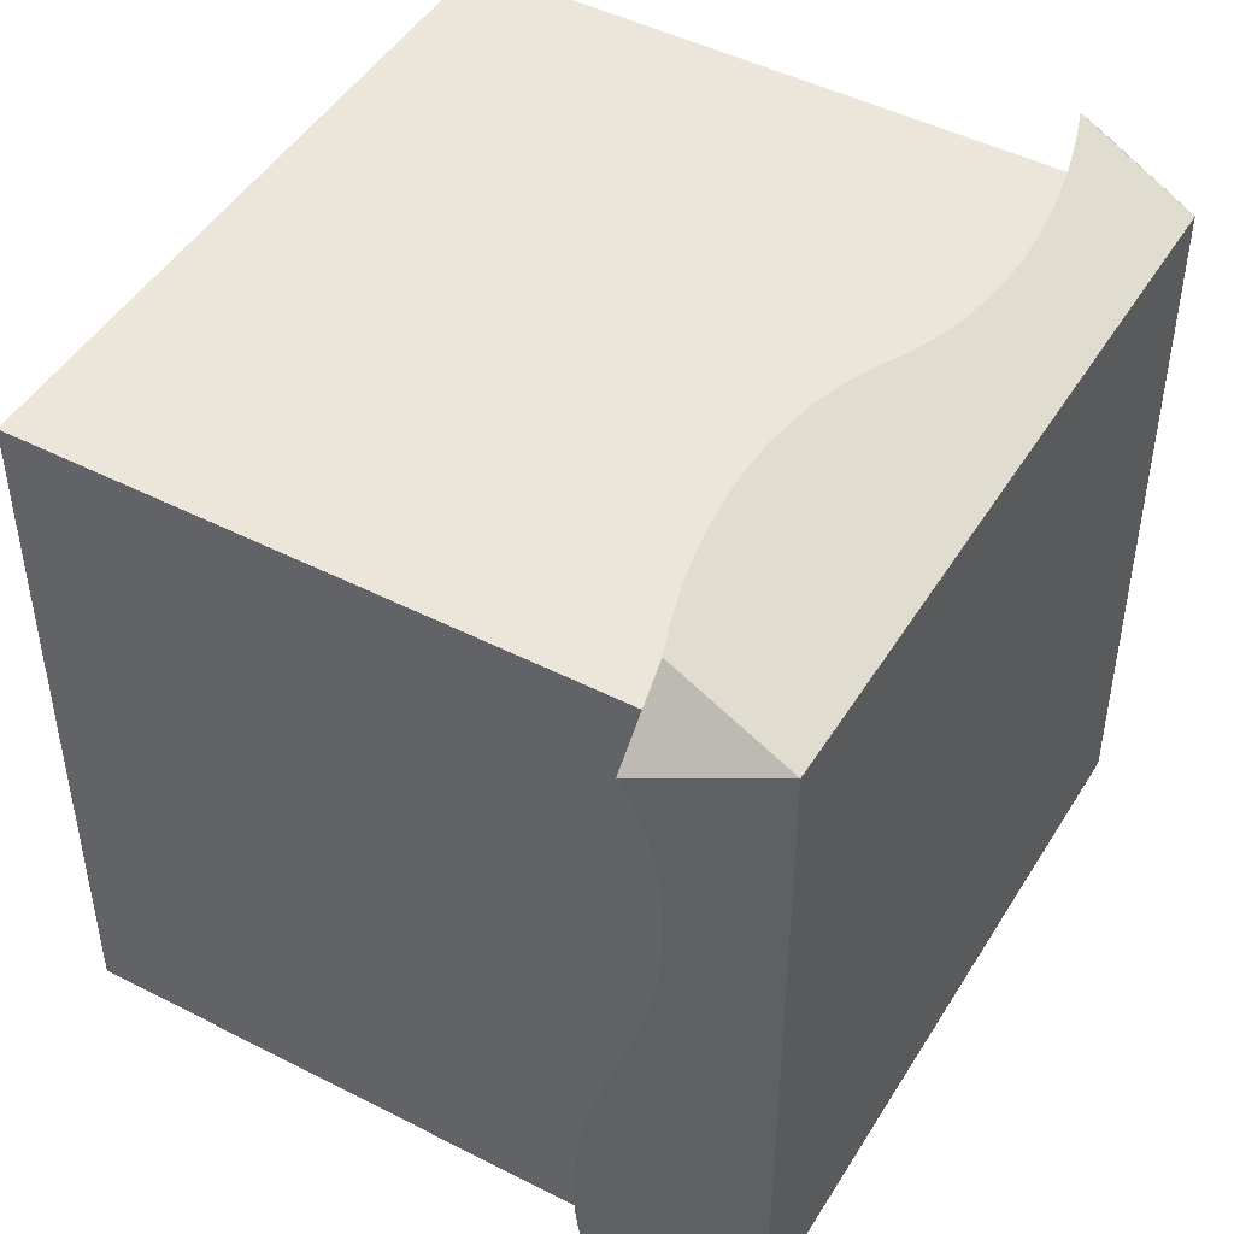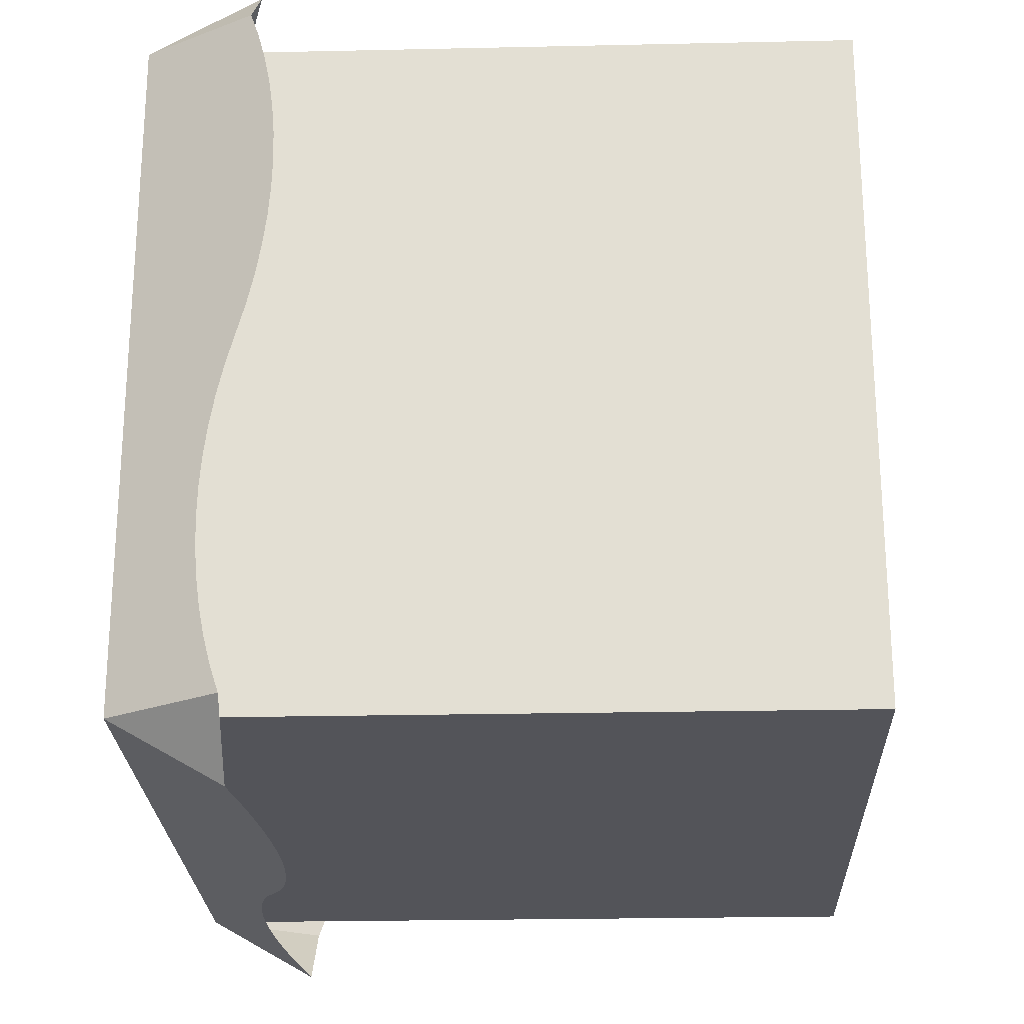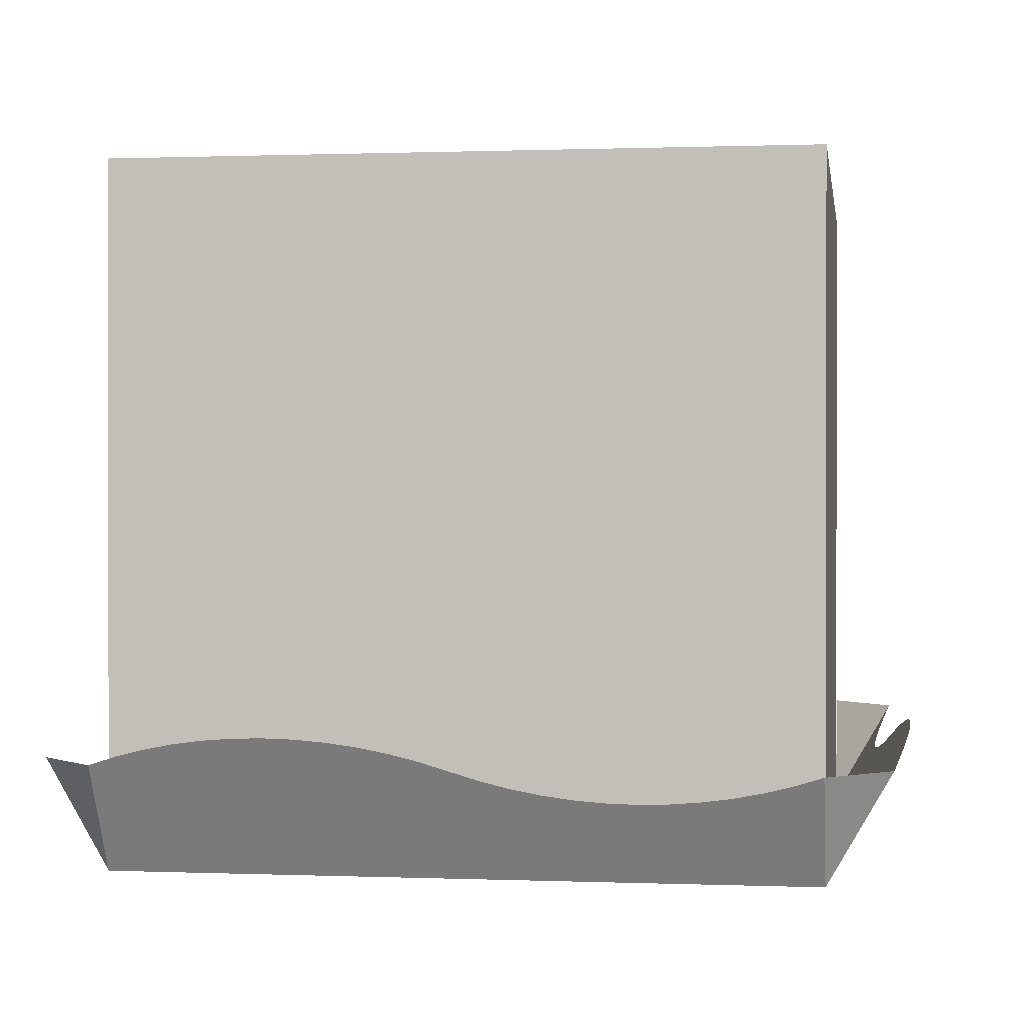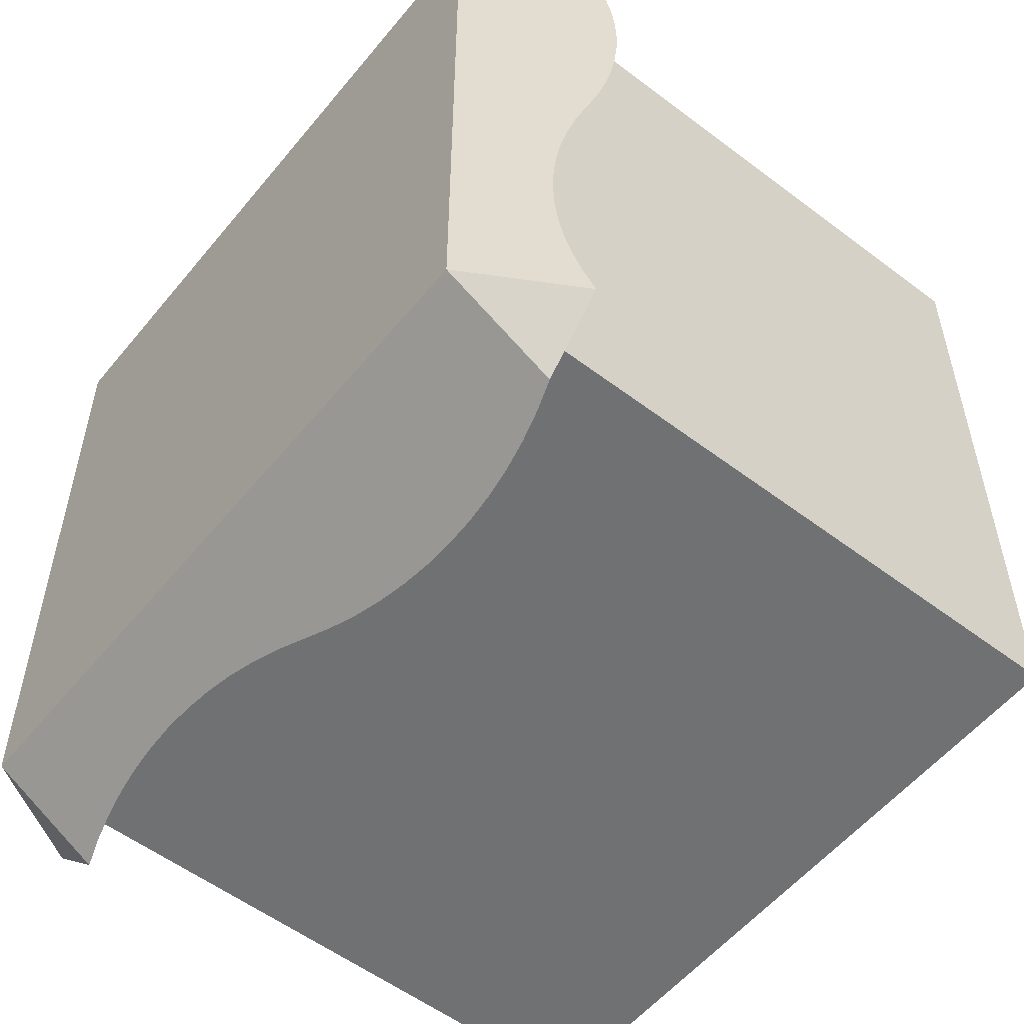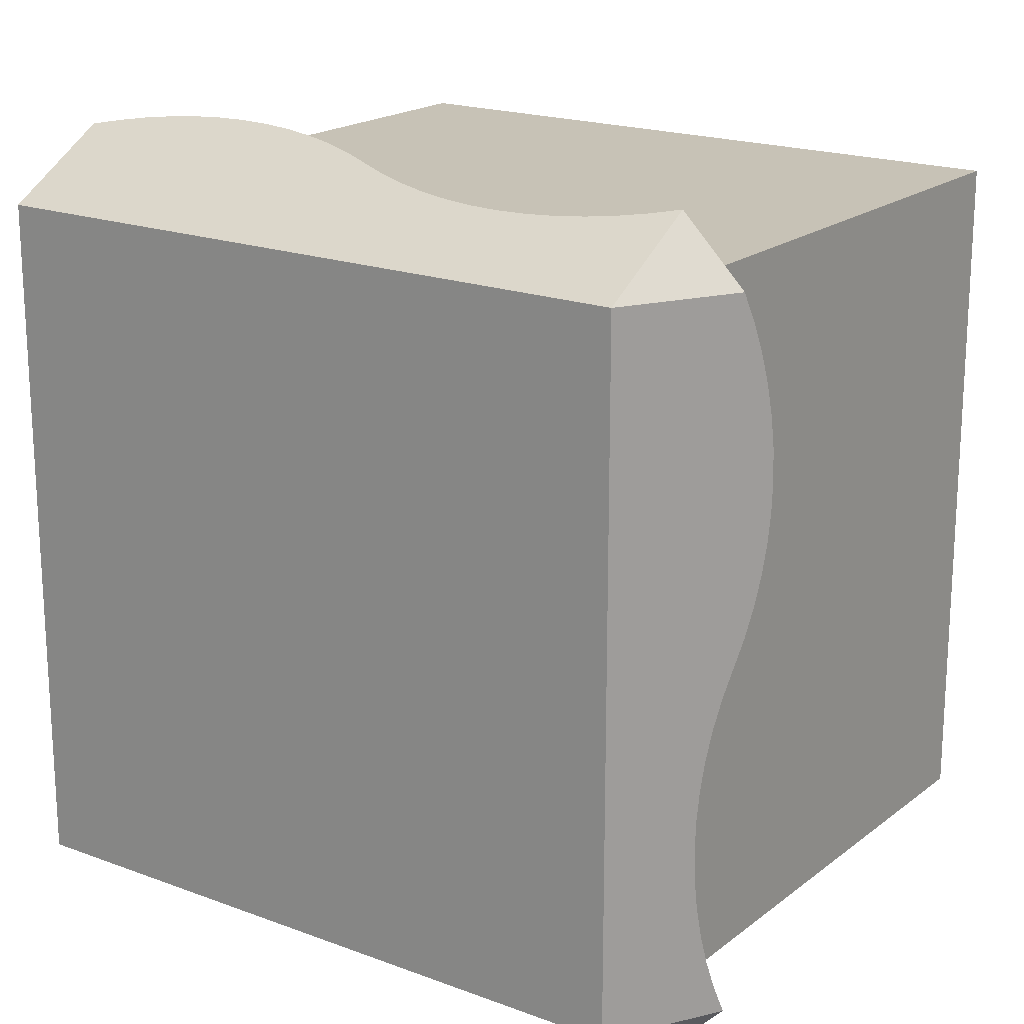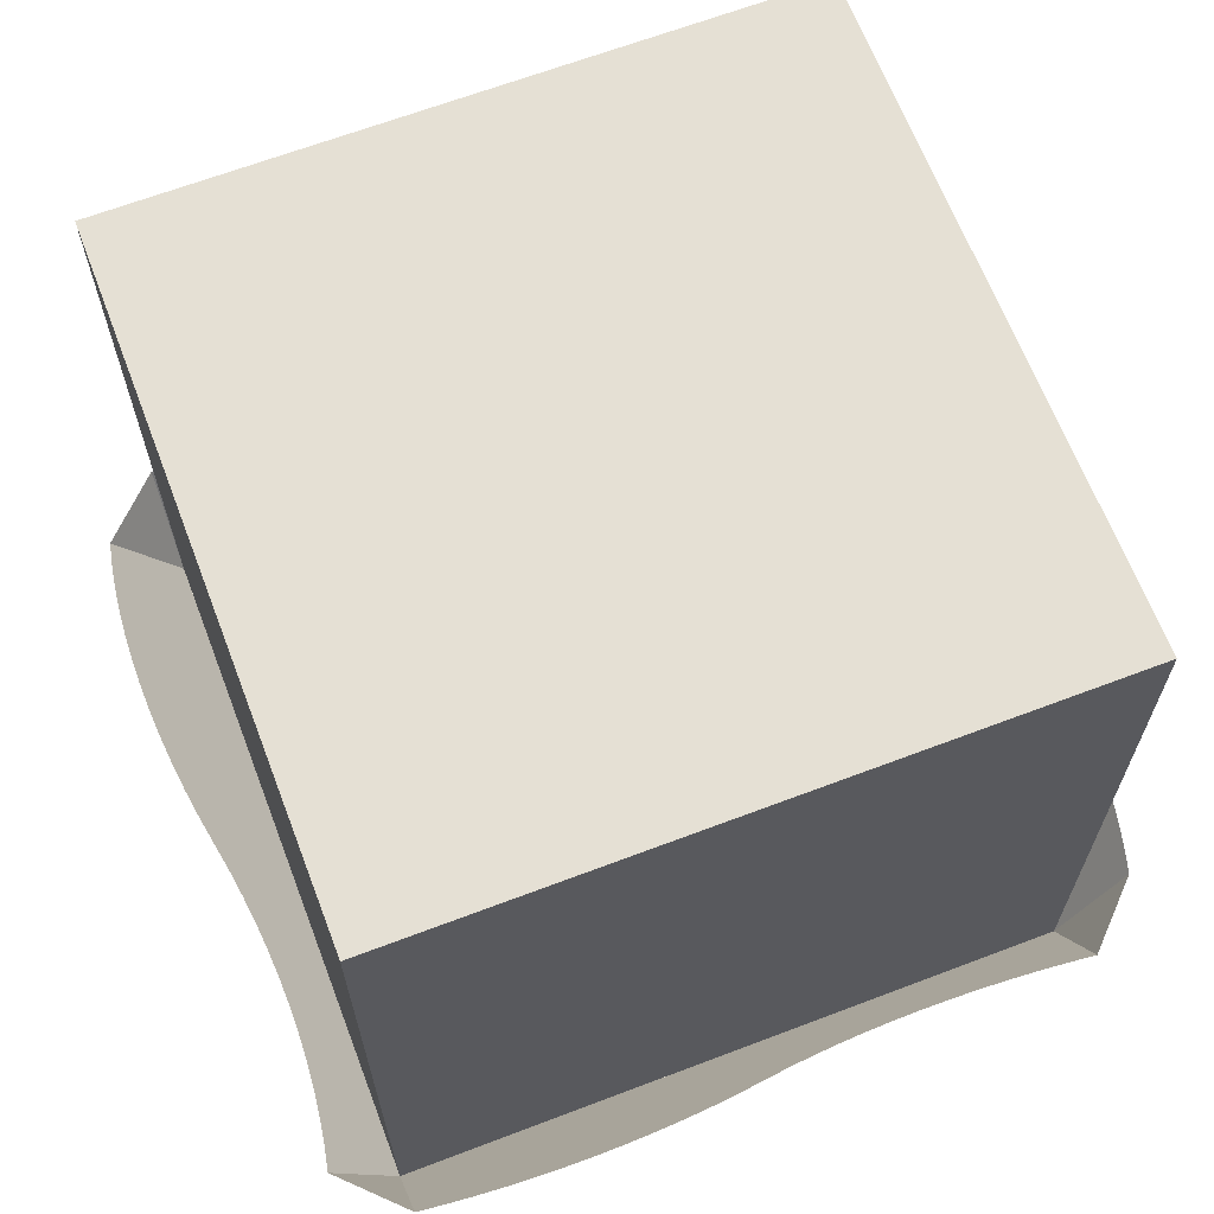
<metadata>
{"format":"obj","ext":"obj","renderer":"f3d","projection":"perspective","resolution":1024,"background":"white","views":[{"elev":47.1,"azim":120.1,"up":"+Y"},{"elev":-23.9,"azim":-87.9,"up":"+Y"},{"elev":0.6,"azim":-171.7,"up":"+Z"},{"elev":-55.2,"azim":-128.6,"up":"+Y"},{"elev":19.1,"azim":-144.7,"up":"+Y"},{"elev":65.8,"azim":69.1,"up":"+Z"}]}
</metadata>
<code>
o blockSnow.003
v -0.5 -0.5 0
v -0.5 -0.5 -1
v -0.5 0.5 0
v -0.5 0.5 -1
v 0.5 -0.5 0
v 0.5 -0.5 -1
v 0.5 0.5 -1
v 0.5 0.5 0
v 0.5 -0.5915 -0.8415
v 0.5915 -0.5 -0.8415
v -0.5915 -0.5 -0.8415
v -0.5 -0.5915 -0.8415
v -0.5915 0.5 -0.8415
v -0.5 0.5915 -0.8415
v 0.5915 0.5 -0.8415
v 0.5 0.5915 -0.8415
v -0.25 -0.6165 -0.7982
v -0.2073 -0.6158 -0.7994
v -0.2927 -0.6158 -0.7994
v -0.3353 -0.6137 -0.8031
v -0.1647 -0.6137 -0.8031
v -0.3775 -0.6102 -0.8091
v -0.1225 -0.6102 -0.8091
v -0.4191 -0.6053 -0.8176
v -0.08089 -0.6053 -0.8176
v -0.46 -0.5991 -0.8284
v -0.03999 -0.5991 -0.8284
v 0.03999 -0.5839 -0.8546
v 0.08089 -0.5777 -0.8654
v 0.1225 -0.5728 -0.8739
v 0.1647 -0.5693 -0.8799
v 0.2073 -0.5672 -0.8836
v 0.25 -0.5665 -0.8848
v 0.2927 -0.5672 -0.8836
v 0.3353 -0.5693 -0.8799
v 0.3775 -0.5728 -0.8739
v 0.4191 -0.5777 -0.8654
v 0.46 -0.5839 -0.8546
v 0.25 0.6165 -0.7982
v 0.2073 0.6158 -0.7994
v 0.2927 0.6158 -0.7994
v 0.3353 0.6137 -0.8031
v 0.1647 0.6137 -0.8031
v 0.3775 0.6102 -0.8091
v 0.1225 0.6102 -0.8091
v 0.4191 0.6053 -0.8176
v 0.08089 0.6053 -0.8176
v 0.46 0.5991 -0.8284
v 0.03999 0.5991 -0.8284
v -0.03999 0.5839 -0.8546
v -0.08089 0.5777 -0.8654
v -0.1225 0.5728 -0.8739
v -0.1647 0.5693 -0.8799
v -0.2073 0.5672 -0.8836
v -0.25 0.5665 -0.8848
v -0.2927 0.5672 -0.8836
v -0.3353 0.5693 -0.8799
v -0.3775 0.5728 -0.8739
v -0.4191 0.5777 -0.8654
v -0.46 0.5839 -0.8546
v 0.5991 -0.46 -0.8284
v 0.6053 -0.4191 -0.8176
v 0.6102 -0.3775 -0.8091
v 0.6137 -0.3353 -0.8031
v 0.6158 -0.2927 -0.7994
v 0.6165 -0.25 -0.7982
v 0.6158 -0.2073 -0.7994
v 0.6137 -0.1647 -0.8031
v 0.6102 -0.1225 -0.8091
v 0.6053 -0.08089 -0.8176
v 0.5839 0.03999 -0.8546
v 0.5991 -0.03999 -0.8284
v 0.5915 0 -0.8415
v 0.5777 0.08089 -0.8654
v 0.5728 0.1225 -0.8739
v 0.5693 0.1647 -0.8799
v 0.5672 0.2073 -0.8836
v 0.5665 0.25 -0.8848
v 0.5672 0.2927 -0.8836
v 0.5693 0.3353 -0.8799
v 0.5728 0.3775 -0.8739
v 0.5777 0.4191 -0.8654
v 0.5839 0.46 -0.8546
v -0.5839 -0.46 -0.8546
v -0.5777 -0.4191 -0.8654
v -0.5728 -0.3775 -0.8739
v -0.5693 -0.3353 -0.8799
v -0.5672 -0.2927 -0.8836
v -0.5665 -0.25 -0.8848
v -0.5672 -0.2073 -0.8836
v -0.5693 -0.1647 -0.8799
v -0.5728 -0.1225 -0.8739
v -0.5777 -0.08089 -0.8654
v -0.5839 -0.03999 -0.8546
v -0.5991 0.03999 -0.8284
v -0.6053 0.08089 -0.8176
v -0.6102 0.1225 -0.8091
v -0.6137 0.1647 -0.8031
v -0.6158 0.2073 -0.7994
v -0.6165 0.25 -0.7982
v -0.6158 0.2927 -0.7994
v -0.6137 0.3353 -0.8031
v -0.6102 0.3775 -0.8091
v -0.6053 0.4191 -0.8176
v -0.5991 0.46 -0.8284
f 3 2 1
f 2 3 4
f 2 5 1
f 5 2 6
f 7 5 6
f 5 7 8
f 3 5 8
f 5 3 1
f 7 3 8
f 3 7 4
f 6 10 9
f 9 10 6
f 2 12 11
f 11 12 2
f 14 4 13
f 13 4 14
f 7 16 15
f 15 16 7
f 6 4 7
f 4 6 2
f 19 18 17
f 18 19 20
f 18 20 21
f 21 20 22
f 21 22 23
f 23 22 24
f 23 24 25
f 25 24 26
f 25 26 27
f 27 26 12
f 27 12 28
f 28 12 2
f 28 2 29
f 29 2 30
f 30 2 31
f 31 2 32
f 32 2 33
f 6 33 2
f 6 34 33
f 6 35 34
f 6 36 35
f 6 37 36
f 6 38 37
f 38 6 9
f 17 18 19
f 20 19 18
f 21 20 18
f 22 20 21
f 23 22 21
f 24 22 23
f 25 24 23
f 26 24 25
f 27 26 25
f 12 26 27
f 28 12 27
f 2 12 28
f 29 2 28
f 30 2 29
f 31 2 30
f 32 2 31
f 33 2 32
f 2 33 6
f 33 34 6
f 34 35 6
f 35 36 6
f 36 37 6
f 37 38 6
f 9 6 38
f 41 40 39
f 40 41 42
f 40 42 43
f 43 42 44
f 43 44 45
f 45 44 46
f 45 46 47
f 47 46 48
f 47 48 49
f 49 48 16
f 49 16 50
f 50 16 7
f 50 7 51
f 51 7 52
f 52 7 53
f 53 7 54
f 54 7 55
f 4 55 7
f 4 56 55
f 4 57 56
f 4 58 57
f 4 59 58
f 4 60 59
f 60 4 14
f 39 40 41
f 42 41 40
f 43 42 40
f 44 42 43
f 45 44 43
f 46 44 45
f 47 46 45
f 48 46 47
f 49 48 47
f 16 48 49
f 50 16 49
f 7 16 50
f 51 7 50
f 52 7 51
f 53 7 52
f 54 7 53
f 55 7 54
f 7 55 4
f 55 56 4
f 56 57 4
f 57 58 4
f 58 59 4
f 59 60 4
f 14 4 60
f 6 61 10
f 61 6 7
f 61 7 62
f 62 7 63
f 63 7 64
f 64 7 65
f 65 7 66
f 66 7 67
f 67 7 68
f 68 7 69
f 69 7 70
f 70 7 71
f 70 71 72
f 72 71 73
f 71 7 74
f 74 7 75
f 75 7 76
f 76 7 77
f 77 7 78
f 78 7 79
f 79 7 80
f 80 7 81
f 81 7 82
f 82 7 83
f 83 7 15
f 10 61 6
f 7 6 61
f 62 7 61
f 63 7 62
f 64 7 63
f 65 7 64
f 66 7 65
f 67 7 66
f 68 7 67
f 69 7 68
f 70 7 69
f 71 7 70
f 72 71 70
f 73 71 72
f 74 7 71
f 75 7 74
f 76 7 75
f 77 7 76
f 78 7 77
f 79 7 78
f 80 7 79
f 81 7 80
f 82 7 81
f 83 7 82
f 15 7 83
f 84 2 11
f 2 84 85
f 2 85 86
f 2 86 87
f 2 87 4
f 4 87 88
f 4 88 89
f 4 89 90
f 4 90 91
f 4 91 92
f 4 92 93
f 4 93 94
f 4 94 95
f 4 95 96
f 4 96 97
f 4 97 98
f 4 98 99
f 4 99 100
f 4 100 101
f 4 101 102
f 4 102 103
f 4 103 104
f 4 104 105
f 4 105 13
f 11 2 84
f 85 84 2
f 86 85 2
f 87 86 2
f 4 87 2
f 88 87 4
f 89 88 4
f 90 89 4
f 91 90 4
f 92 91 4
f 93 92 4
f 94 93 4
f 95 94 4
f 96 95 4
f 97 96 4
f 98 97 4
f 99 98 4
f 100 99 4
f 101 100 4
f 102 101 4
f 103 102 4
f 104 103 4
f 105 104 4
f 13 105 4

</code>
